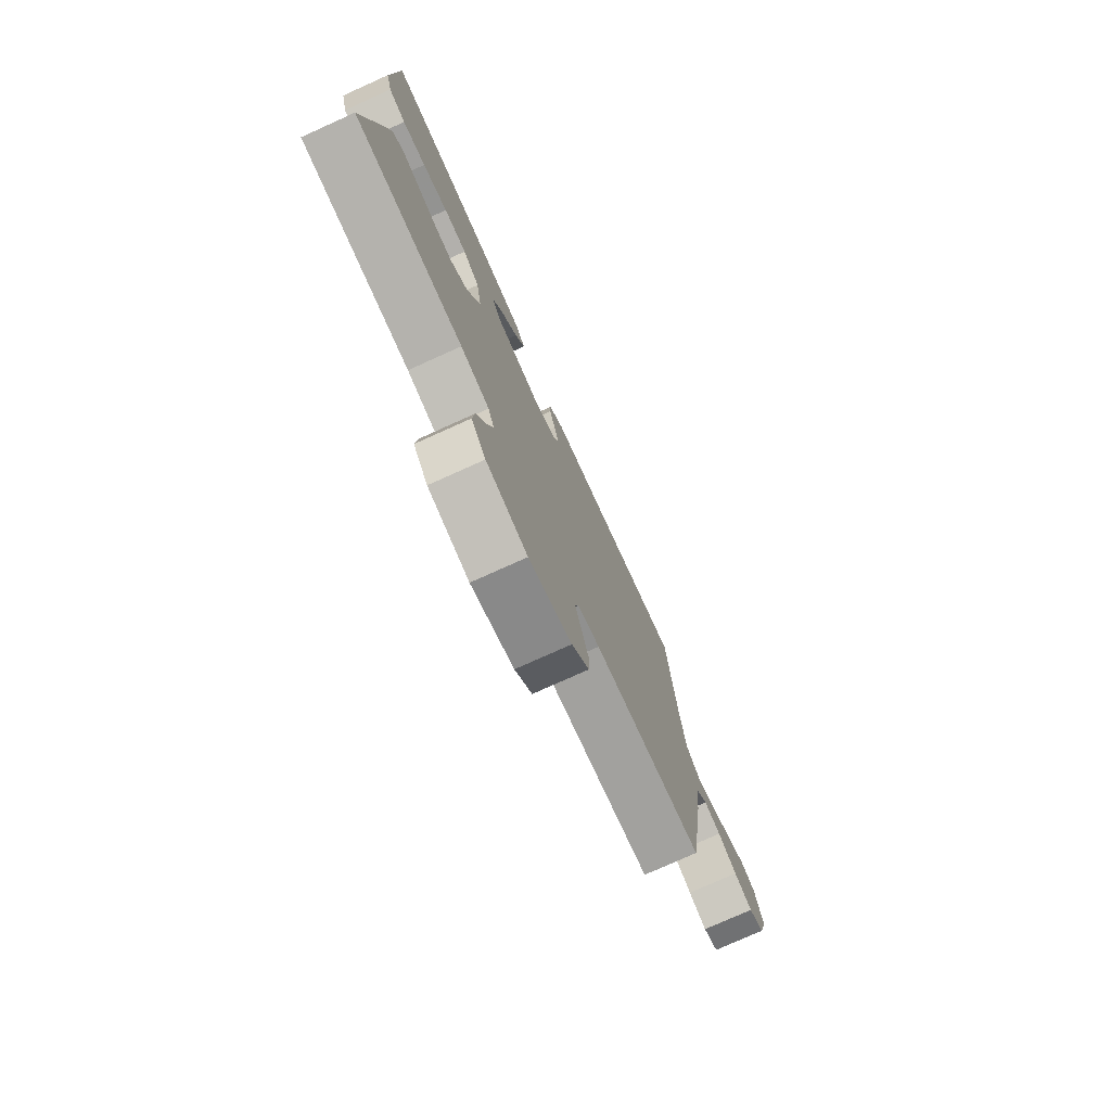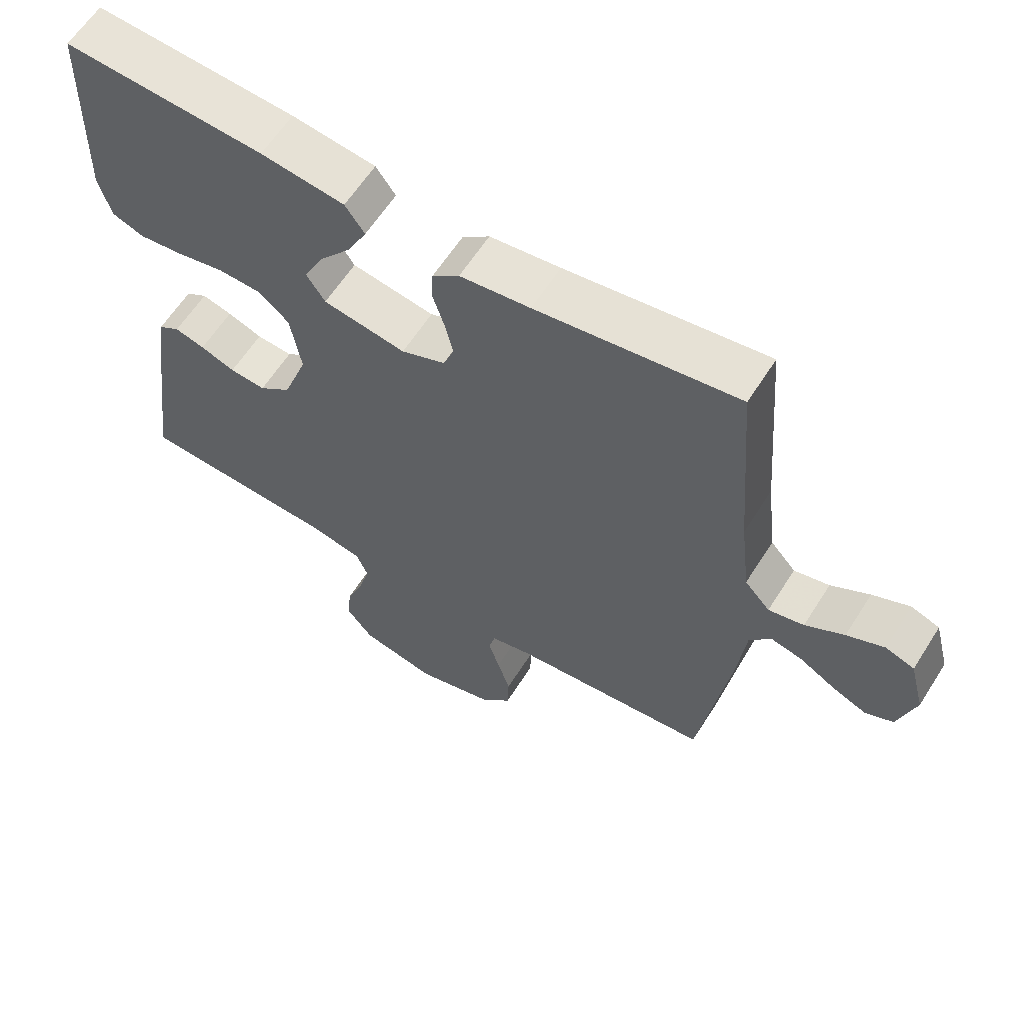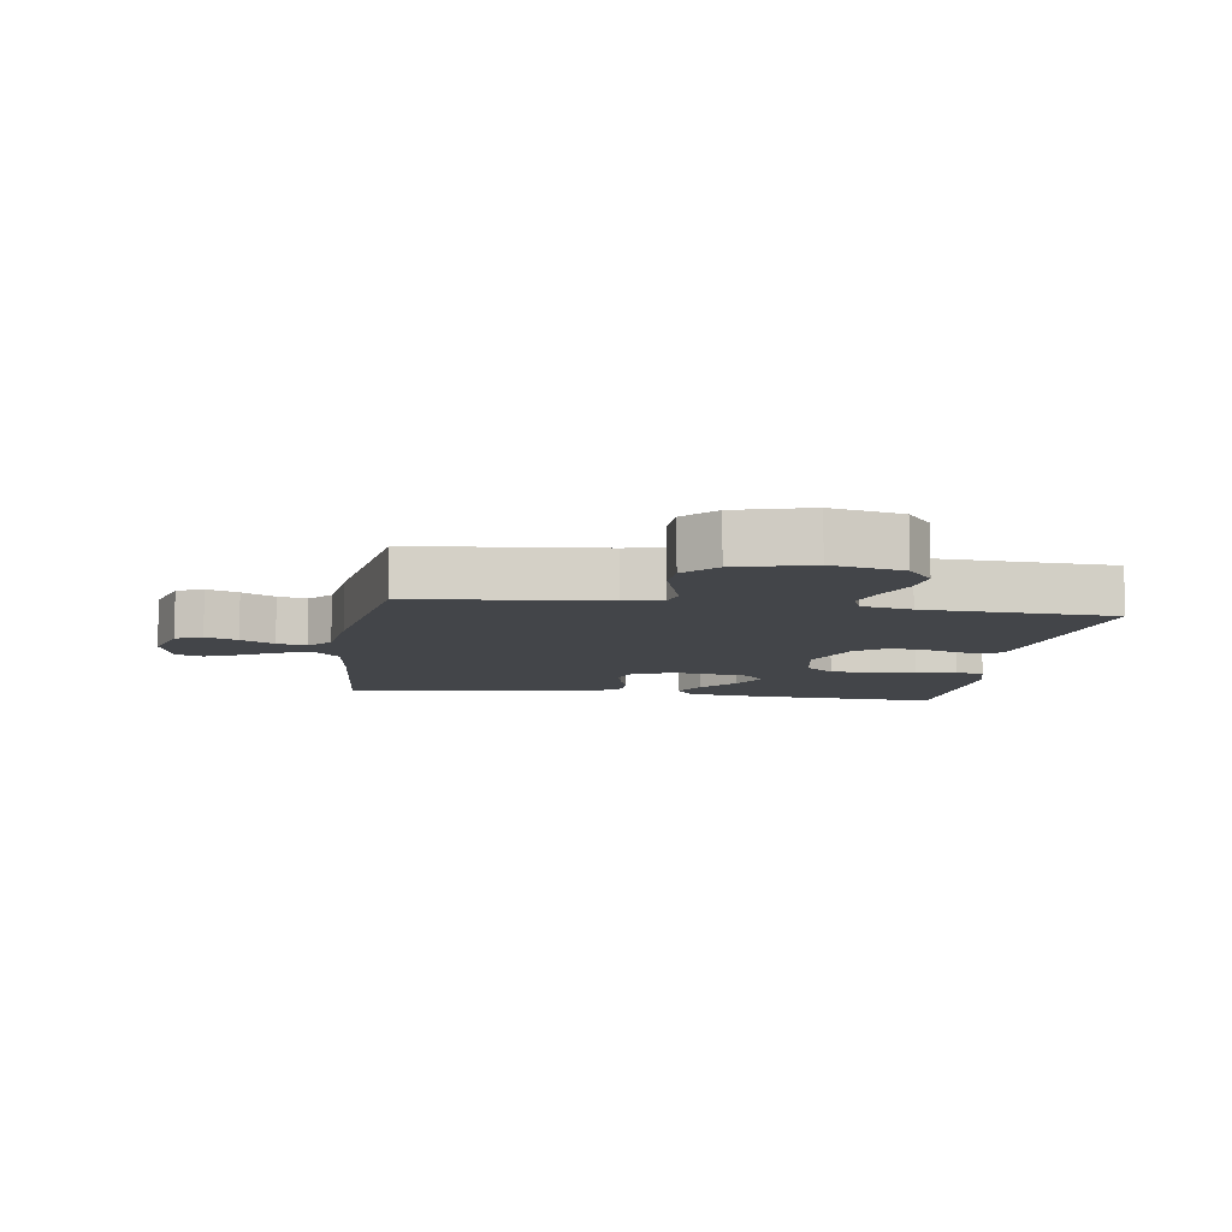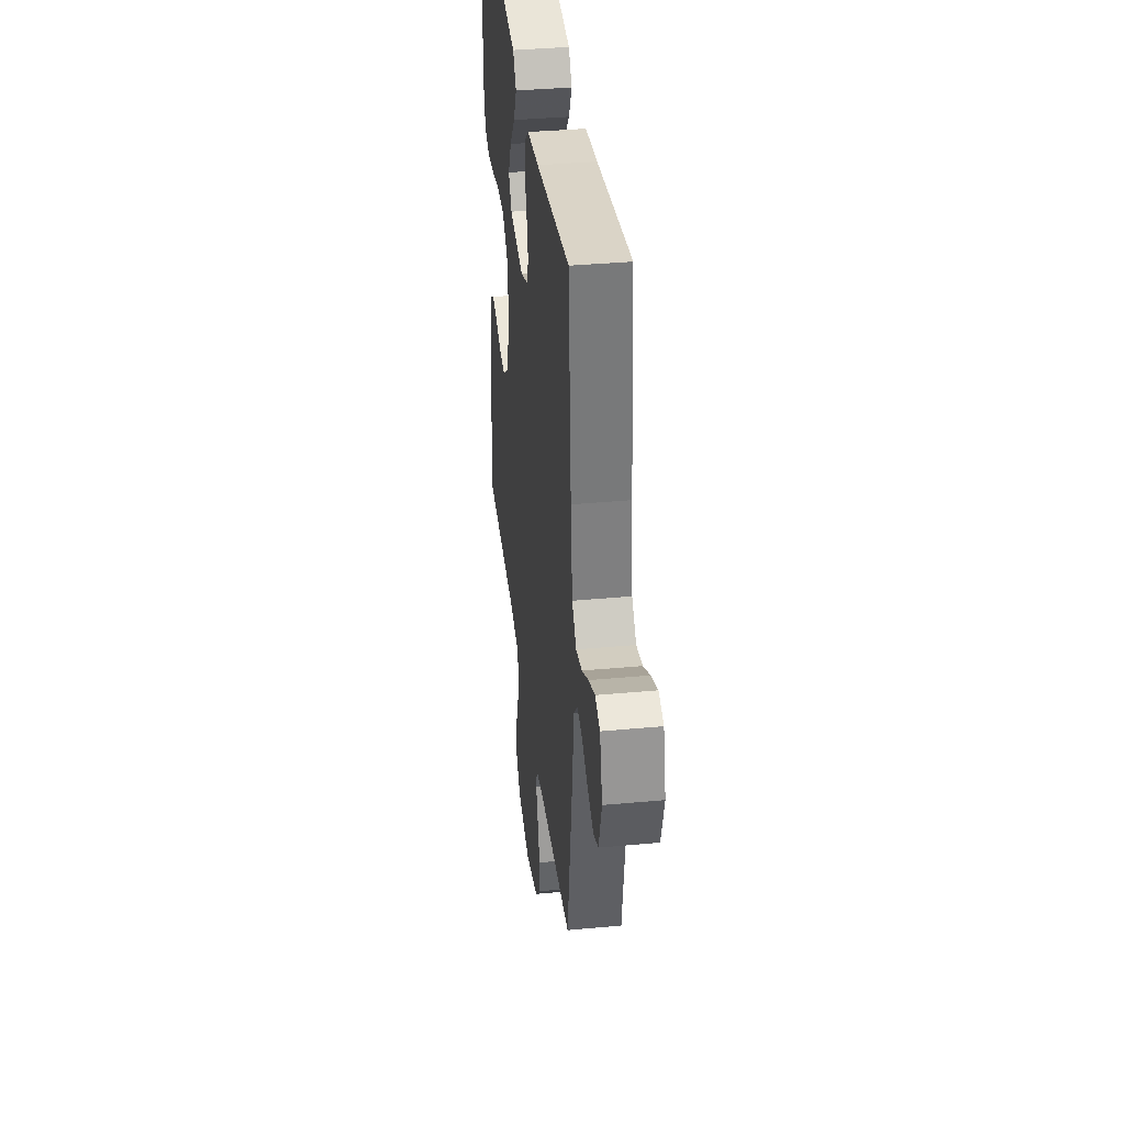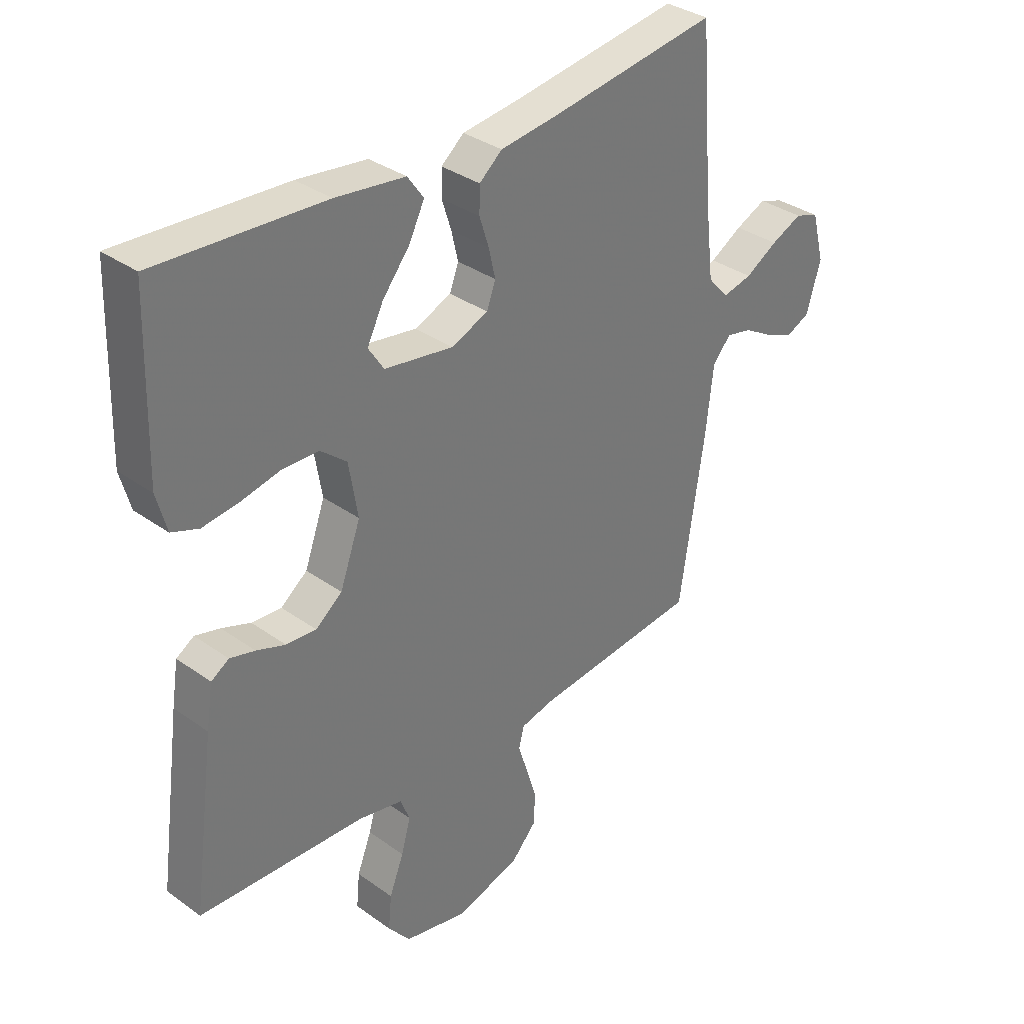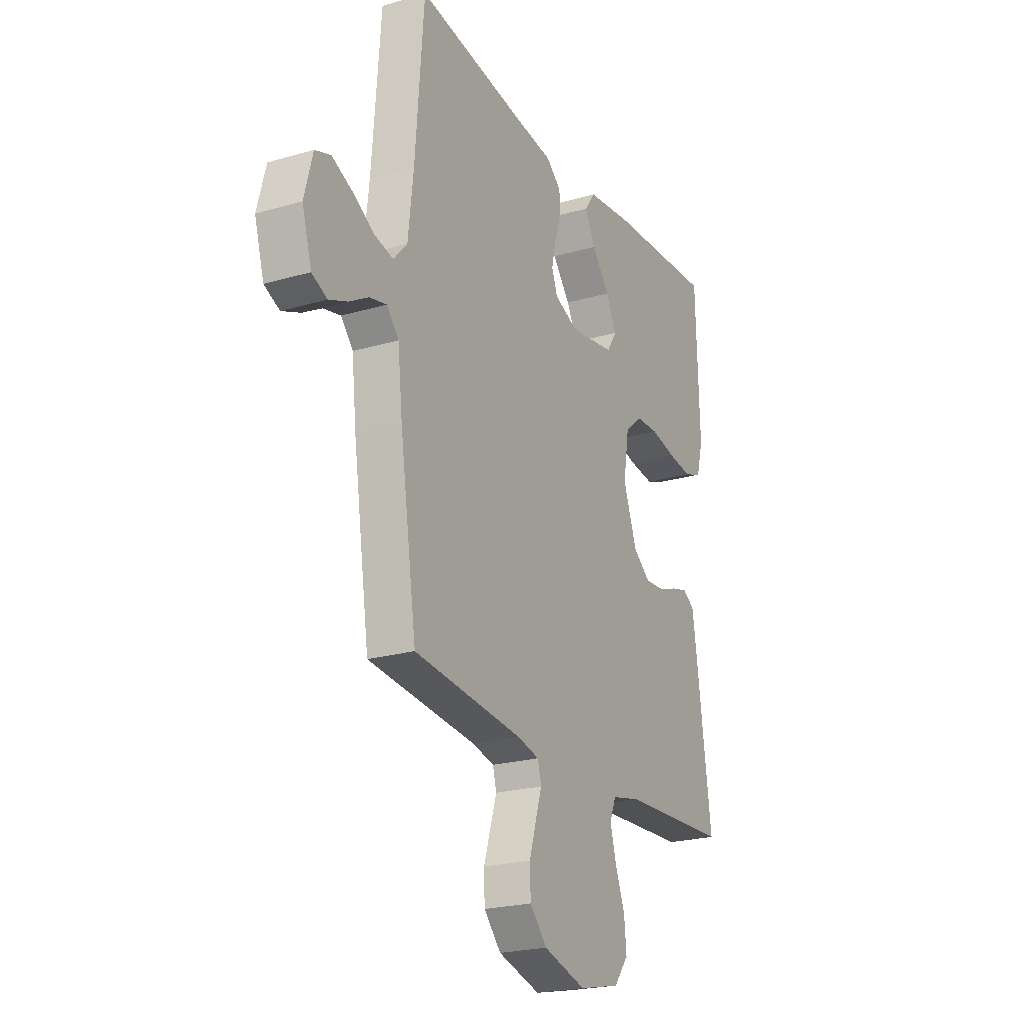
<metadata>
{"format":"obj","ext":"obj","renderer":"f3d","projection":"perspective","resolution":1024,"background":"white","views":[{"elev":-77.1,"azim":-65.8,"up":"+Z"},{"elev":61.5,"azim":32.3,"up":"+Z"},{"elev":-8.6,"azim":171.4,"up":"+Y"},{"elev":37.4,"azim":83.2,"up":"+Z"},{"elev":34.4,"azim":-46.1,"up":"+Z"},{"elev":-22.7,"azim":116.5,"up":"+Z"}]}
</metadata>
<code>
v -0.5 0.07 0.5
v -0.2 0.07 0.482
v -0.075 0.07 0.466
v -0.046 0.07 0.425
v -0.074 0.07 0.369
v -0.123 0.07 0.308
v -0.152 0.07 0.25
v -0.124 0.07 0.207
v 0 0.07 0.187
v 0.066 0.07 0.214
v 0.082 0.07 0.257
v 0.07 0.07 0.309
v 0.053 0.07 0.362
v 0.054 0.07 0.409
v 0.095 0.07 0.443
v 0.2 0.07 0.456
v 0.5 0.07 0.5
v 0.524 0.07 0.2
v 0.539 0.07 0.073
v 0.577 0.07 0.031
v 0.63 0.07 0.043
v 0.688 0.07 0.077
v 0.744 0.07 0.102
v 0.787 0.07 0.087
v 0.81 0.07 0
v 0.784 0.07 -0.088
v 0.742 0.07 -0.107
v 0.691 0.07 -0.086
v 0.638 0.07 -0.055
v 0.591 0.07 -0.044
v 0.558 0.07 -0.082
v 0.545 0.07 -0.2
v 0.5 0.07 -0.5
v 0.2 0.07 -0.53
v 0.14 0.07 -0.544
v 0.13 0.07 -0.582
v 0.147 0.07 -0.635
v 0.166 0.07 -0.696
v 0.164 0.07 -0.755
v 0.117 0.07 -0.806
v 0 0.07 -0.839
v -0.113 0.07 -0.814
v -0.153 0.07 -0.764
v -0.147 0.07 -0.702
v -0.121 0.07 -0.635
v -0.104 0.07 -0.575
v -0.121 0.07 -0.532
v -0.2 0.07 -0.515
v -0.5 0.07 -0.5
v -0.459 0.07 -0.2
v -0.447 0.07 -0.124
v -0.415 0.07 -0.104
v -0.37 0.07 -0.116
v -0.318 0.07 -0.135
v -0.264 0.07 -0.139
v -0.216 0.07 -0.102
v -0.179 0.07 0
v -0.195 0.07 0.097
v -0.242 0.07 0.136
v -0.306 0.07 0.138
v -0.377 0.07 0.123
v -0.443 0.07 0.115
v -0.491 0.07 0.133
v -0.509 0.07 0.2
v -0.5 0 0.5
v -0.2 0 0.482
v -0.075 0 0.466
v -0.046 0 0.425
v -0.074 0 0.369
v -0.123 0 0.308
v -0.152 0 0.25
v -0.124 0 0.207
v 0 0 0.187
v 0.066 0 0.214
v 0.082 0 0.257
v 0.07 0 0.309
v 0.053 0 0.362
v 0.054 0 0.409
v 0.095 0 0.443
v 0.2 0 0.456
v 0.5 0 0.5
v 0.524 0 0.2
v 0.539 0 0.073
v 0.577 0 0.031
v 0.63 0 0.043
v 0.688 0 0.077
v 0.744 0 0.102
v 0.787 0 0.087
v 0.81 0 0
v 0.784 0 -0.088
v 0.742 0 -0.107
v 0.691 0 -0.086
v 0.638 0 -0.055
v 0.591 0 -0.044
v 0.558 0 -0.082
v 0.545 0 -0.2
v 0.5 0 -0.5
v 0.2 0 -0.53
v 0.14 0 -0.544
v 0.13 0 -0.582
v 0.147 0 -0.635
v 0.166 0 -0.696
v 0.164 0 -0.755
v 0.117 0 -0.806
v 0 0 -0.839
v -0.113 0 -0.814
v -0.153 0 -0.764
v -0.147 0 -0.702
v -0.121 0 -0.635
v -0.104 0 -0.575
v -0.121 0 -0.532
v -0.2 0 -0.515
v -0.5 0 -0.5
v -0.459 0 -0.2
v -0.447 0 -0.124
v -0.415 0 -0.104
v -0.37 0 -0.116
v -0.318 0 -0.135
v -0.264 0 -0.139
v -0.216 0 -0.102
v -0.179 0 0
v -0.195 0 0.097
v -0.242 0 0.136
v -0.306 0 0.138
v -0.377 0 0.123
v -0.443 0 0.115
v -0.491 0 0.133
v -0.509 0 0.2
f 4 5 6
f 3 4 6
f 2 3 6
f 1 2 6
f 64 1 6
f 63 64 6
f 62 63 6
f 61 62 6
f 60 61 6
f 59 60 6 7
f 58 59 7 8
f 57 58 8 9
f 56 57 9 10
f 52 53 54
f 51 52 54
f 50 51 54
f 49 50 54
f 48 49 54
f 47 48 54 55
f 46 47 55 56
f 43 44 45
f 42 43 45
f 41 42 45
f 40 41 45
f 39 40 45
f 38 39 45
f 37 38 45
f 36 37 45
f 35 36 45 46
f 46 56 10
f 35 46 10
f 34 35 10
f 34 10 11
f 33 34 11
f 32 33 11
f 31 32 11
f 27 28 29
f 26 27 29
f 25 26 29
f 24 25 29
f 23 24 29
f 22 23 29
f 21 22 29
f 20 21 29 30
f 31 11 12
f 30 31 12
f 20 30 12
f 19 20 12
f 16 17 18
f 16 18 19
f 15 16 19
f 14 15 19
f 13 14 19
f 12 13 19
f 70 69 68
f 70 68 67
f 70 67 66
f 70 66 65
f 70 65 128
f 70 128 127
f 70 127 126
f 70 126 125
f 70 125 124
f 71 70 124 123
f 72 71 123 122
f 73 72 122 121
f 74 73 121 120
f 118 117 116
f 118 116 115
f 118 115 114
f 118 114 113
f 118 113 112
f 119 118 112 111
f 120 119 111 110
f 109 108 107
f 109 107 106
f 109 106 105
f 109 105 104
f 109 104 103
f 109 103 102
f 109 102 101
f 109 101 100
f 110 109 100 99
f 74 120 110
f 74 110 99
f 74 99 98
f 75 74 98
f 75 98 97
f 75 97 96
f 75 96 95
f 93 92 91
f 93 91 90
f 93 90 89
f 93 89 88
f 93 88 87
f 93 87 86
f 93 86 85
f 94 93 85 84
f 76 75 95
f 76 95 94
f 76 94 84
f 76 84 83
f 82 81 80
f 83 82 80
f 83 80 79
f 83 79 78
f 83 78 77
f 83 77 76
f 1 65 66 2
f 2 66 67 3
f 3 67 68 4
f 4 68 69 5
f 5 69 70 6
f 6 70 71 7
f 7 71 72 8
f 8 72 73 9
f 9 73 74 10
f 10 74 75 11
f 11 75 76 12
f 12 76 77 13
f 13 77 78 14
f 14 78 79 15
f 15 79 80 16
f 16 80 81 17
f 17 81 82 18
f 18 82 83 19
f 19 83 84 20
f 20 84 85 21
f 21 85 86 22
f 22 86 87 23
f 23 87 88 24
f 24 88 89 25
f 25 89 90 26
f 26 90 91 27
f 27 91 92 28
f 28 92 93 29
f 29 93 94 30
f 30 94 95 31
f 31 95 96 32
f 32 96 97 33
f 33 97 98 34
f 34 98 99 35
f 35 99 100 36
f 36 100 101 37
f 37 101 102 38
f 38 102 103 39
f 39 103 104 40
f 40 104 105 41
f 41 105 106 42
f 42 106 107 43
f 43 107 108 44
f 44 108 109 45
f 45 109 110 46
f 46 110 111 47
f 47 111 112 48
f 48 112 113 49
f 49 113 114 50
f 50 114 115 51
f 51 115 116 52
f 52 116 117 53
f 53 117 118 54
f 54 118 119 55
f 55 119 120 56
f 56 120 121 57
f 57 121 122 58
f 58 122 123 59
f 59 123 124 60
f 60 124 125 61
f 61 125 126 62
f 62 126 127 63
f 63 127 128 64
f 64 128 65 1

</code>
